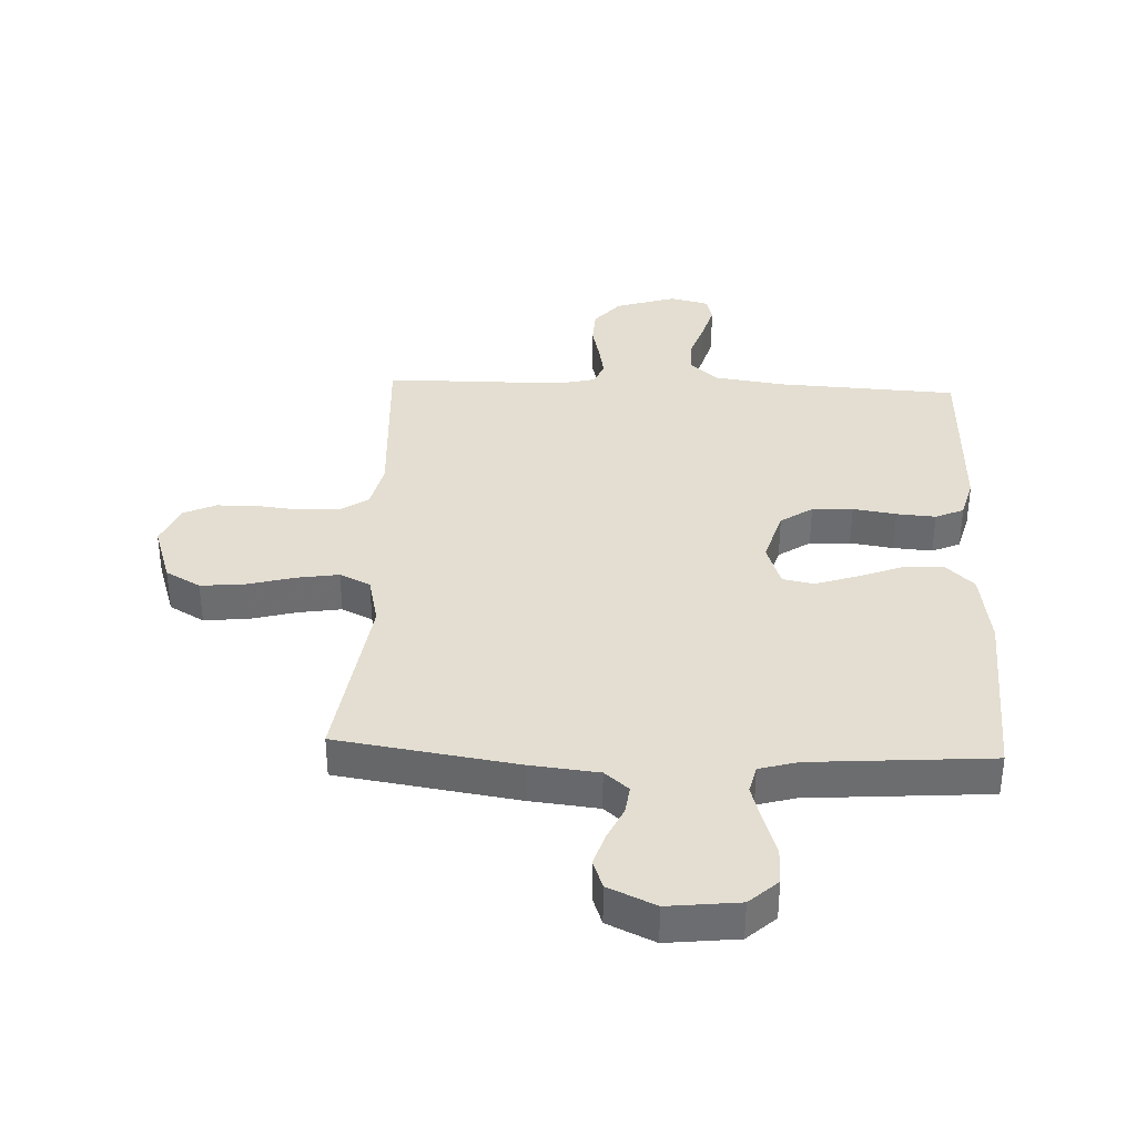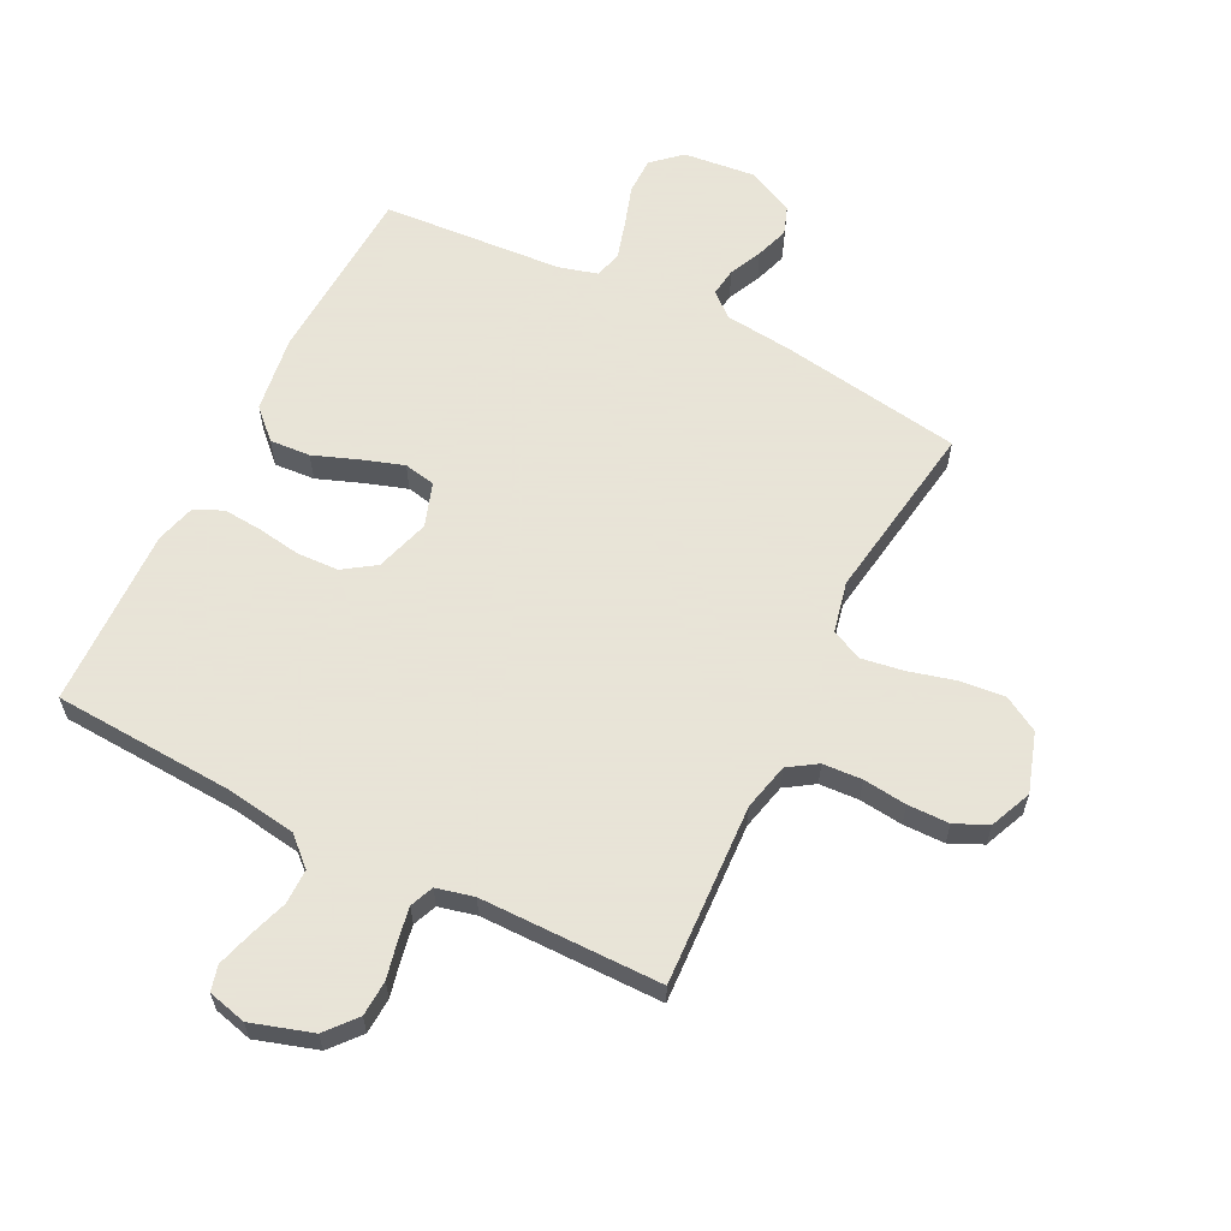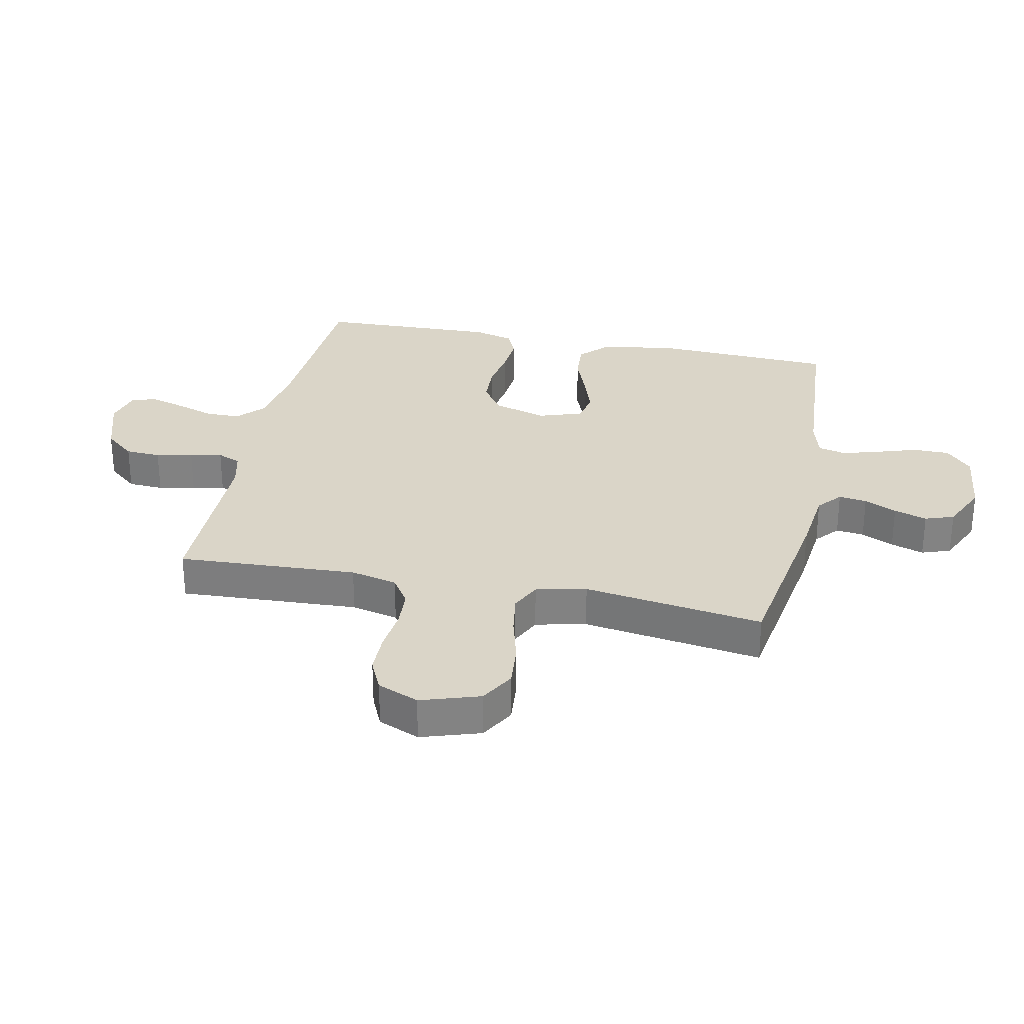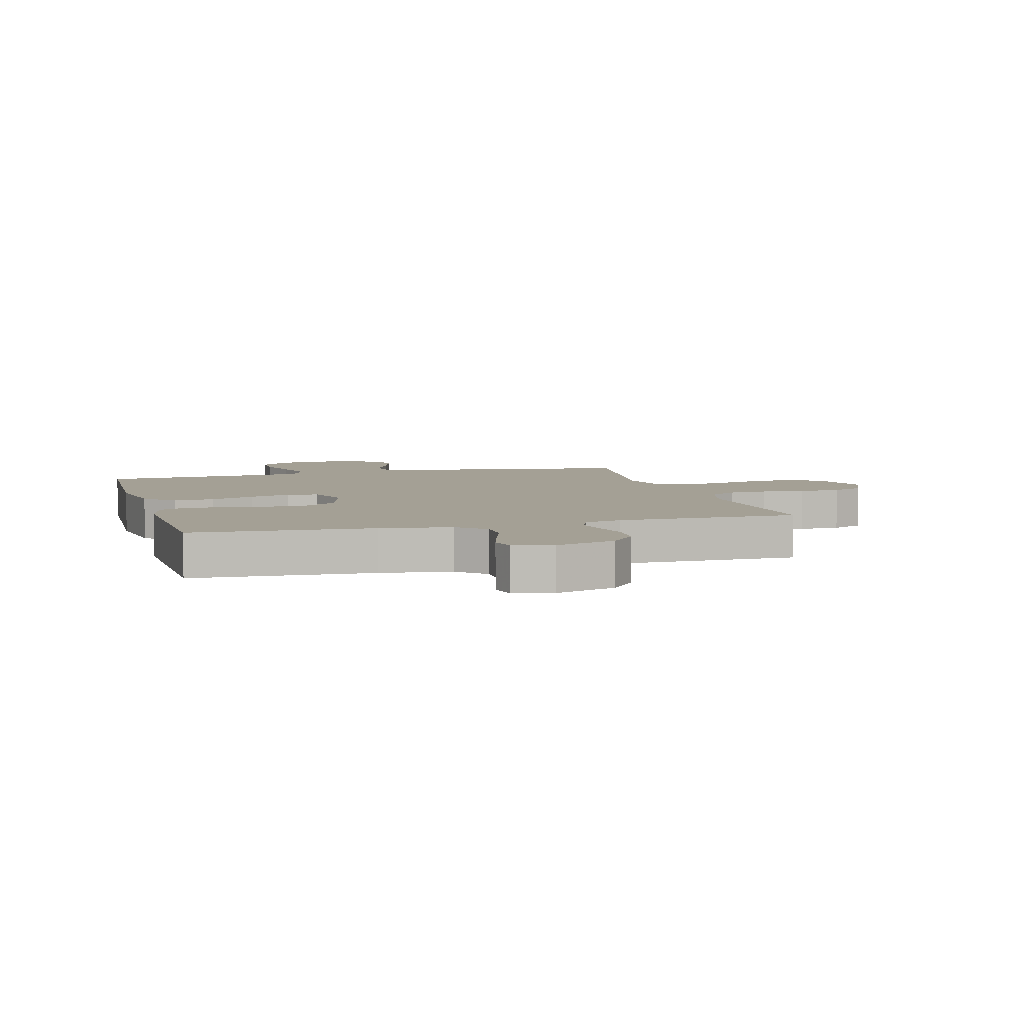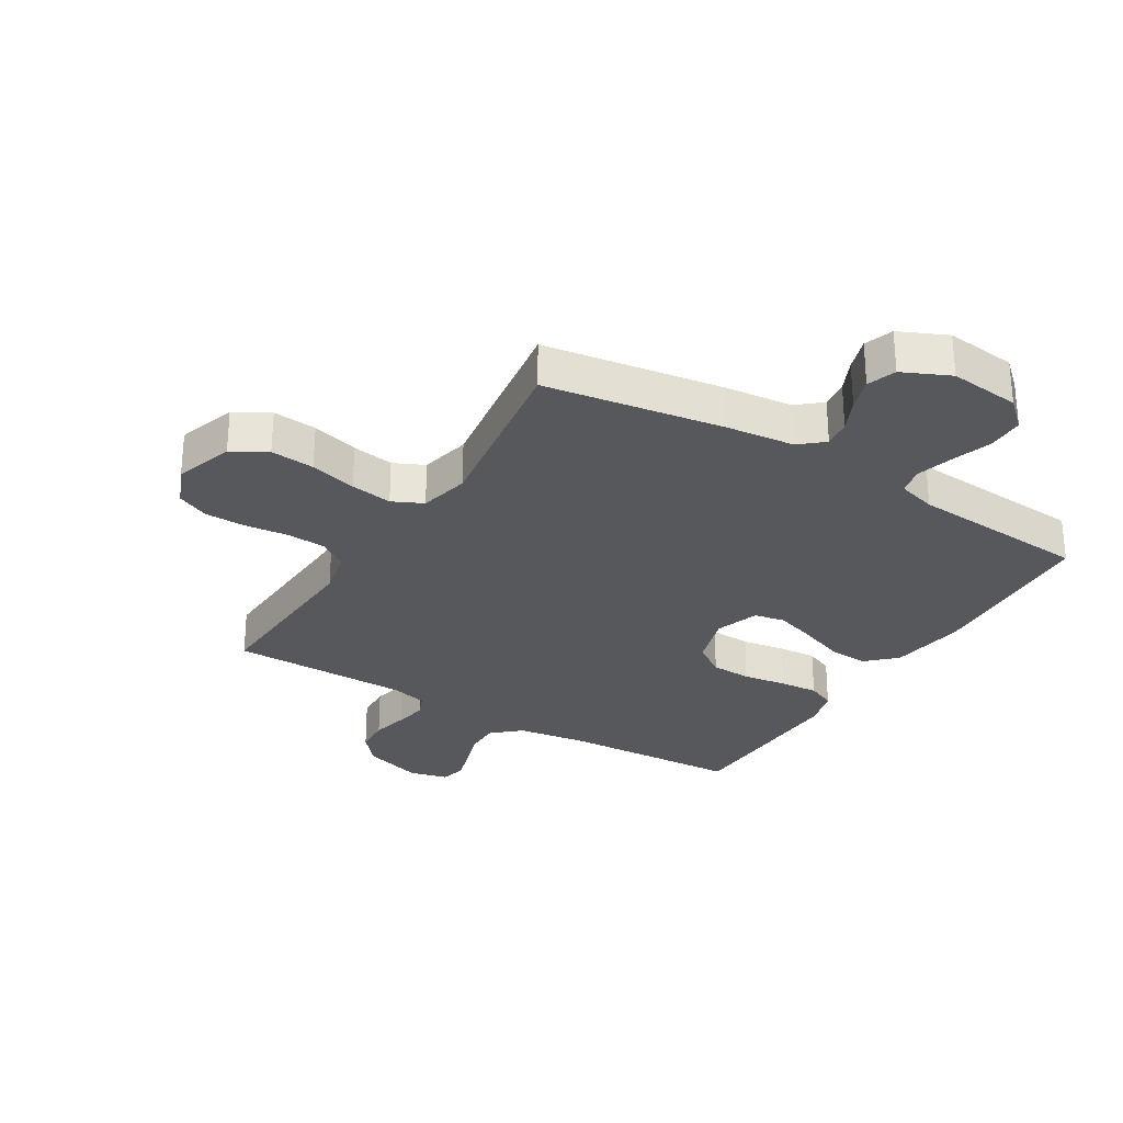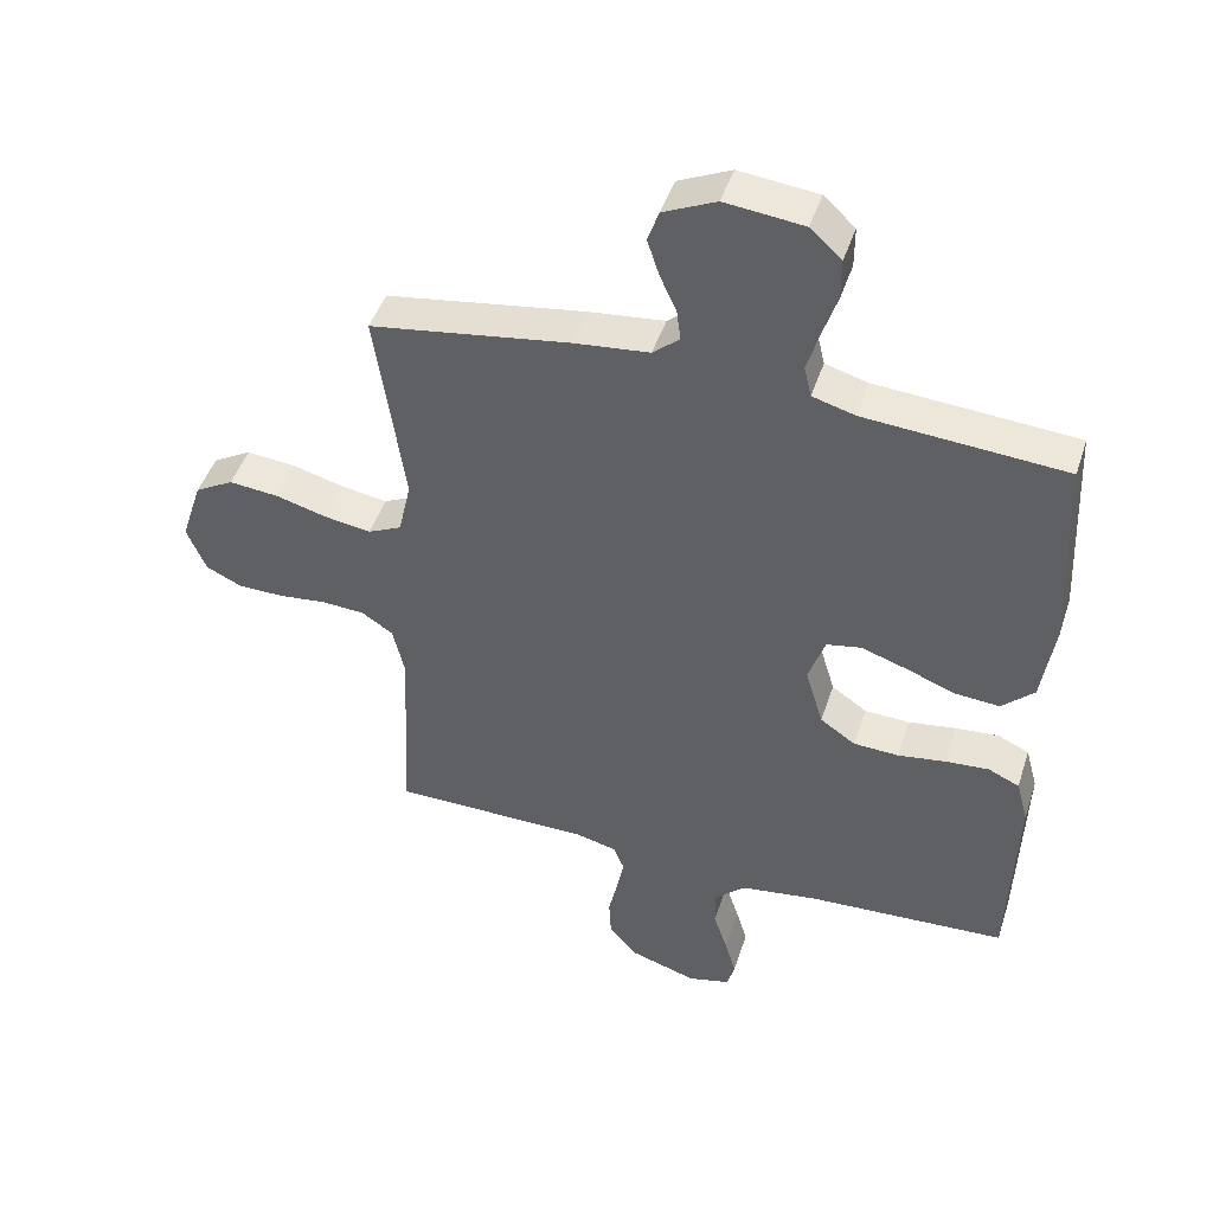
<metadata>
{"format":"obj","ext":"obj","renderer":"f3d","projection":"perspective","resolution":1024,"background":"white","views":[{"elev":36.3,"azim":2.5,"up":"+Y"},{"elev":61.4,"azim":-153.2,"up":"+Y"},{"elev":29.4,"azim":-78.2,"up":"+Y"},{"elev":5.7,"azim":164.5,"up":"+Y"},{"elev":-28.7,"azim":-31.3,"up":"+Y"},{"elev":45.7,"azim":17.7,"up":"+Z"}]}
</metadata>
<code>
v 0.5 0.07 0.5
v 0.514 0.07 0.2
v 0.495 0.07 0.073
v 0.447 0.07 0.027
v 0.38 0.07 0.032
v 0.306 0.07 0.06
v 0.237 0.07 0.083
v 0.185 0.07 0.073
v 0.16 0.07 0
v 0.187 0.07 -0.09
v 0.24 0.07 -0.126
v 0.308 0.07 -0.129
v 0.38 0.07 -0.118
v 0.445 0.07 -0.113
v 0.492 0.07 -0.134
v 0.51 0.07 -0.2
v 0.5 0.07 -0.5
v 0.2 0.07 -0.516
v 0.083 0.07 -0.533
v 0.037 0.07 -0.575
v 0.037 0.07 -0.633
v 0.058 0.07 -0.696
v 0.075 0.07 -0.754
v 0.064 0.07 -0.796
v 0 0.07 -0.812
v -0.101 0.07 -0.78
v -0.143 0.07 -0.73
v -0.146 0.07 -0.671
v -0.132 0.07 -0.61
v -0.122 0.07 -0.556
v -0.138 0.07 -0.517
v -0.2 0.07 -0.502
v -0.5 0.07 -0.5
v -0.484 0.07 -0.2
v -0.502 0.07 -0.122
v -0.549 0.07 -0.091
v -0.614 0.07 -0.087
v -0.686 0.07 -0.095
v -0.755 0.07 -0.094
v -0.809 0.07 -0.069
v -0.838 0.07 0
v -0.806 0.07 0.098
v -0.748 0.07 0.131
v -0.674 0.07 0.124
v -0.596 0.07 0.103
v -0.526 0.07 0.092
v -0.475 0.07 0.116
v -0.456 0.07 0.2
v -0.5 0.07 0.5
v -0.2 0.07 0.546
v -0.087 0.07 0.558
v -0.047 0.07 0.592
v -0.053 0.07 0.639
v -0.078 0.07 0.693
v -0.096 0.07 0.748
v -0.079 0.07 0.796
v 0 0.07 0.832
v 0.118 0.07 0.819
v 0.165 0.07 0.776
v 0.165 0.07 0.715
v 0.143 0.07 0.648
v 0.125 0.07 0.586
v 0.136 0.07 0.54
v 0.2 0.07 0.522
v 0.5 0 0.5
v 0.514 0 0.2
v 0.495 0 0.073
v 0.447 0 0.027
v 0.38 0 0.032
v 0.306 0 0.06
v 0.237 0 0.083
v 0.185 0 0.073
v 0.16 0 0
v 0.187 0 -0.09
v 0.24 0 -0.126
v 0.308 0 -0.129
v 0.38 0 -0.118
v 0.445 0 -0.113
v 0.492 0 -0.134
v 0.51 0 -0.2
v 0.5 0 -0.5
v 0.2 0 -0.516
v 0.083 0 -0.533
v 0.037 0 -0.575
v 0.037 0 -0.633
v 0.058 0 -0.696
v 0.075 0 -0.754
v 0.064 0 -0.796
v 0 0 -0.812
v -0.101 0 -0.78
v -0.143 0 -0.73
v -0.146 0 -0.671
v -0.132 0 -0.61
v -0.122 0 -0.556
v -0.138 0 -0.517
v -0.2 0 -0.502
v -0.5 0 -0.5
v -0.484 0 -0.2
v -0.502 0 -0.122
v -0.549 0 -0.091
v -0.614 0 -0.087
v -0.686 0 -0.095
v -0.755 0 -0.094
v -0.809 0 -0.069
v -0.838 0 0
v -0.806 0 0.098
v -0.748 0 0.131
v -0.674 0 0.124
v -0.596 0 0.103
v -0.526 0 0.092
v -0.475 0 0.116
v -0.456 0 0.2
v -0.5 0 0.5
v -0.2 0 0.546
v -0.087 0 0.558
v -0.047 0 0.592
v -0.053 0 0.639
v -0.078 0 0.693
v -0.096 0 0.748
v -0.079 0 0.796
v 0 0 0.832
v 0.118 0 0.819
v 0.165 0 0.776
v 0.165 0 0.715
v 0.143 0 0.648
v 0.125 0 0.586
v 0.136 0 0.54
v 0.2 0 0.522
f 59 60 61
f 58 59 61
f 57 58 61
f 56 57 61
f 55 56 61
f 54 55 61
f 53 54 61
f 52 53 61 62
f 51 52 62 63
f 51 63 64
f 50 51 64
f 49 50 64
f 48 49 64
f 43 44 45
f 42 43 45
f 41 42 45
f 40 41 45
f 39 40 45
f 38 39 45
f 37 38 45
f 36 37 45 46
f 35 36 46 47
f 32 33 34
f 47 48 64
f 35 47 64
f 34 35 64
f 32 34 64
f 31 32 64
f 27 28 29
f 26 27 29
f 25 26 29
f 24 25 29
f 23 24 29
f 22 23 29
f 21 22 29
f 20 21 29 30
f 16 17 18
f 15 16 18
f 14 15 18
f 13 14 18
f 12 13 18
f 11 12 18 19
f 20 30 31
f 19 20 31
f 11 19 31
f 10 11 31
f 4 5 6
f 3 4 6
f 2 3 6
f 1 2 6
f 64 1 6
f 64 6 7
f 9 10 31
f 8 9 31 64
f 7 8 64
f 125 124 123
f 125 123 122
f 125 122 121
f 125 121 120
f 125 120 119
f 125 119 118
f 125 118 117
f 126 125 117 116
f 127 126 116 115
f 128 127 115
f 128 115 114
f 128 114 113
f 128 113 112
f 109 108 107
f 109 107 106
f 109 106 105
f 109 105 104
f 109 104 103
f 109 103 102
f 109 102 101
f 110 109 101 100
f 111 110 100 99
f 98 97 96
f 128 112 111
f 128 111 99
f 128 99 98
f 128 98 96
f 128 96 95
f 93 92 91
f 93 91 90
f 93 90 89
f 93 89 88
f 93 88 87
f 93 87 86
f 93 86 85
f 94 93 85 84
f 82 81 80
f 82 80 79
f 82 79 78
f 82 78 77
f 82 77 76
f 83 82 76 75
f 95 94 84
f 95 84 83
f 95 83 75
f 95 75 74
f 70 69 68
f 70 68 67
f 70 67 66
f 70 66 65
f 70 65 128
f 71 70 128
f 95 74 73
f 128 95 73 72
f 128 72 71
f 1 65 66 2
f 2 66 67 3
f 3 67 68 4
f 4 68 69 5
f 5 69 70 6
f 6 70 71 7
f 7 71 72 8
f 8 72 73 9
f 9 73 74 10
f 10 74 75 11
f 11 75 76 12
f 12 76 77 13
f 13 77 78 14
f 14 78 79 15
f 15 79 80 16
f 16 80 81 17
f 17 81 82 18
f 18 82 83 19
f 19 83 84 20
f 20 84 85 21
f 21 85 86 22
f 22 86 87 23
f 23 87 88 24
f 24 88 89 25
f 25 89 90 26
f 26 90 91 27
f 27 91 92 28
f 28 92 93 29
f 29 93 94 30
f 30 94 95 31
f 31 95 96 32
f 32 96 97 33
f 33 97 98 34
f 34 98 99 35
f 35 99 100 36
f 36 100 101 37
f 37 101 102 38
f 38 102 103 39
f 39 103 104 40
f 40 104 105 41
f 41 105 106 42
f 42 106 107 43
f 43 107 108 44
f 44 108 109 45
f 45 109 110 46
f 46 110 111 47
f 47 111 112 48
f 48 112 113 49
f 49 113 114 50
f 50 114 115 51
f 51 115 116 52
f 52 116 117 53
f 53 117 118 54
f 54 118 119 55
f 55 119 120 56
f 56 120 121 57
f 57 121 122 58
f 58 122 123 59
f 59 123 124 60
f 60 124 125 61
f 61 125 126 62
f 62 126 127 63
f 63 127 128 64
f 64 128 65 1

</code>
